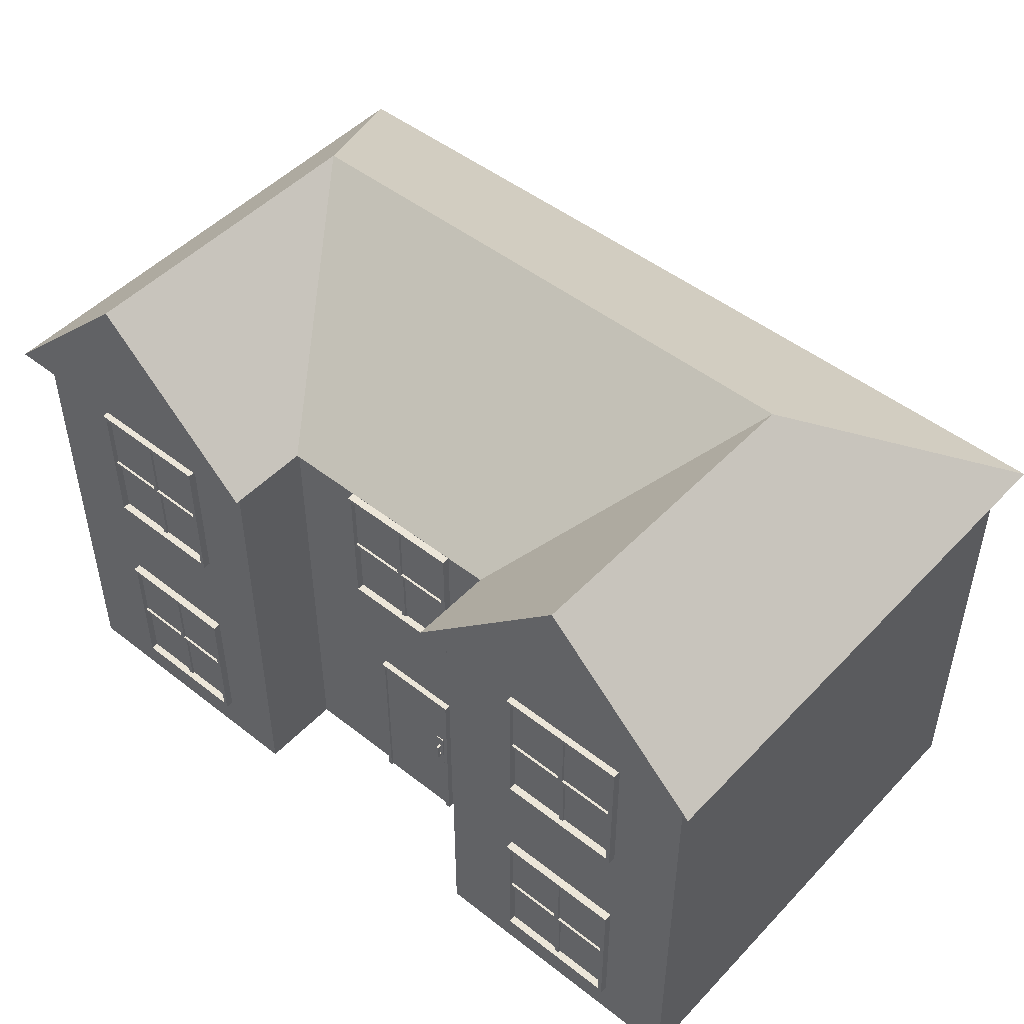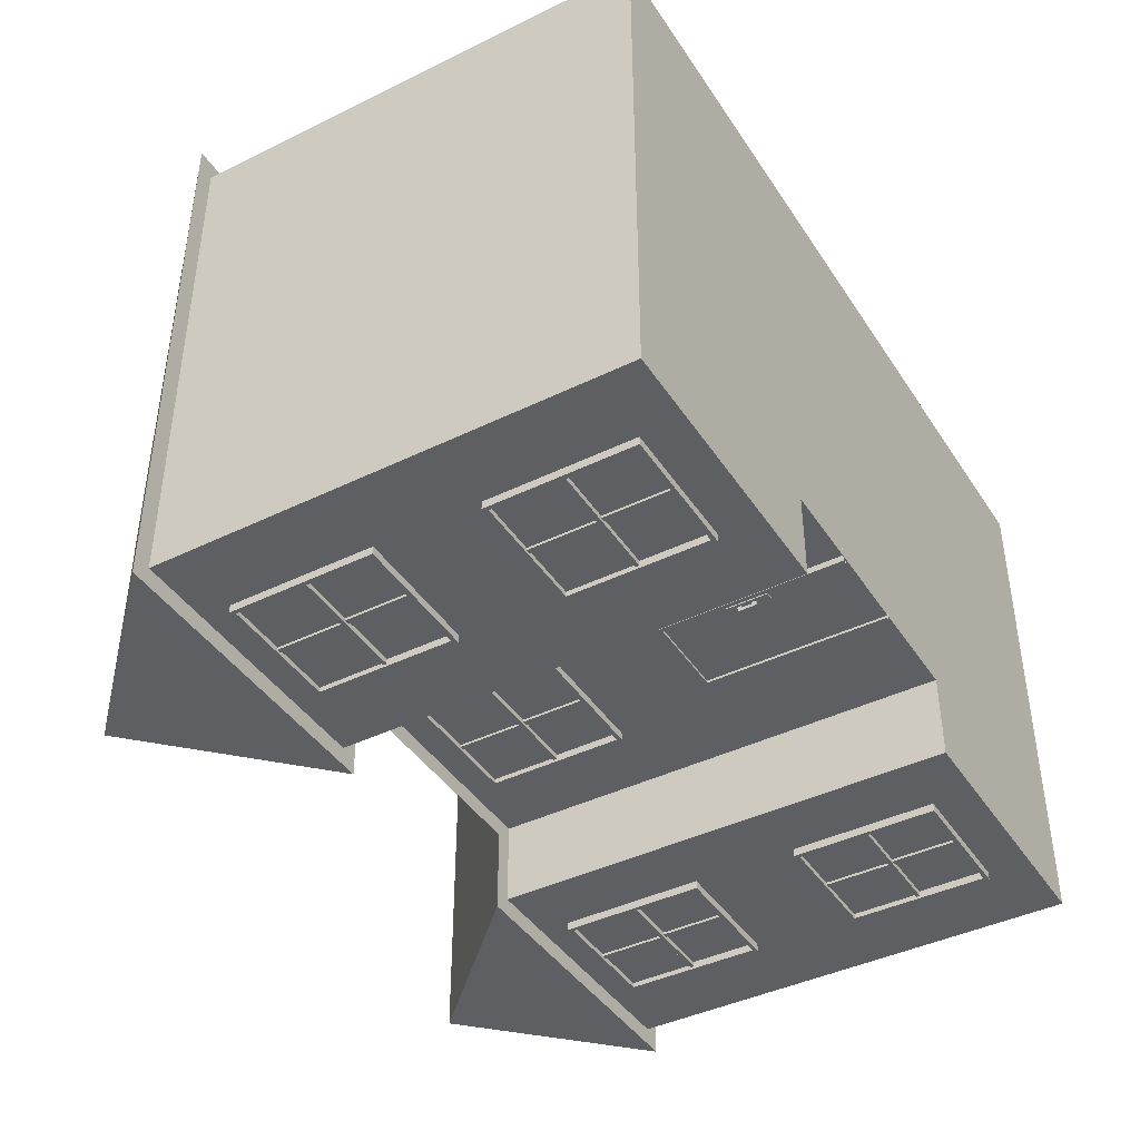
<metadata>
{"format":"obj","ext":"obj","renderer":"f3d","projection":"perspective","resolution":1024,"background":"white","views":[{"elev":48.7,"azim":-138.9,"up":"+Y"},{"elev":-41.8,"azim":-59.5,"up":"+Z"}]}
</metadata>
<code>
v  -601.8 0 752.8
v  -612.2 0 1003
v  -924.6 0 1003
v  -935.1 0 752.8
v  -1268 300 992.2
v  -1268 550 992.2
v  -1268 550 731.7
v  -1268 300 731.7
v  -622.7 300 1253
v  -622.7 550 1253
v  -914.1 550 1253
v  -914.1 300 1253
v  -268.4 300 992.2
v  -268.4 550 992.2
v  -268.4 550 1253
v  -268.4 300 1253
v  -935.1 300 752.8
v  -935.1 550 752.8
v  -601.8 550 752.8
v  -601.8 300 752.8
v  -268.4 0 731.7
v  -268.4 0 992.2
v  -1268 0 1253
v  -1268 0 992.2
v  -914.1 0 1253
v  -1268 550 1253
v  -1268 300 1253
v  -1268 300 652.8
v  -1268 550 652.8
v  -935.1 550 652.8
v  -935.1 300 652.8
v  -268.4 550 652.8
v  -268.4 300 652.8
v  -601.8 300 652.8
v  -601.8 550 652.8
v  -1268 0 731.7
v  -1268 0 652.8
v  -935.1 0 652.8
v  -1102 735.9 1003
v  -914 735.9 1003
v  -913.9 550 731.6
v  -435.1 735.9 631.6
v  -623 550 631.6
v  -623 550 731.6
v  -435.1 735.9 1003
v  -268.4 550 731.7
v  -268.4 300 731.7
v  -601.8 0 652.8
v  -268.4 0 652.8
v  -1290 550 1003
v  -1290 550 731.7
v  -914.1 550 1274
v  -1290 550 1274
v  -622.7 550 1274
v  -247.2 550 1274
v  -247.2 550 1003
v  -247.2 550 631.6
v  -247.2 550 731.7
v  -913.9 550 631.6
v  -1290 550 631.6
v  -622.8 735.9 1003
v  -1102 735.9 631.6
v  -622.7 0 1253
v  -268.4 0 1253
v  -837.9 219.6 745.3
v  -837.9 219.6 763.6
v  -727.9 219.6 763.6
v  -727.9 219.6 745.3
v  -837.9 -0.386 745.3
v  -837.9 -0.386 763.6
v  -727.9 -0.386 763.6
v  -727.9 -0.386 745.3
v  -732.9 -0.386 748.3
v  -832.9 -0.386 748.3
v  -832.9 214.6 748.3
v  -732.9 214.6 748.3
v  -832.9 214.6 745.3
v  -832.9 -0.386 745.3
v  -732.9 214.6 745.3
v  -732.9 -0.386 745.3
v  -829.7 91.49 747
v  -819.6 91.49 747
v  -819.6 91.49 749
v  -829.7 91.49 749
v  -829.7 142.4 747
v  -829.7 142.4 749
v  -819.6 142.4 749
v  -819.6 142.4 747
v  -826.1 124 744.8
v  -826.1 128.9 741.2
v  -826.1 106.9 741.2
v  -826.1 111.7 744.8
v  -823.2 124 744.8
v  -823.2 111.7 744.8
v  -823.2 128.9 741.2
v  -823.2 106.9 741.2
v  -826.1 128.9 747.7
v  -823.2 128.9 747.7
v  -826.1 124 747.7
v  -823.2 124 747.7
v  -823.2 106.9 747.7
v  -826.1 106.9 747.7
v  -823.2 111.7 747.7
v  -826.1 111.7 747.7
v  -444.4 343.9 643.3
v  -444.4 343.9 674.8
v  -450.6 343.9 674.8
v  -450.6 343.9 643.3
v  -444.4 514.9 674.8
v  -444.4 514.9 643.3
v  -450.6 514.9 643.3
v  -450.6 514.9 674.8
v  -524.1 431.9 674.8
v  -524.1 431.9 643.3
v  -524.1 426.9 643.3
v  -524.1 426.9 674.8
v  -370.9 431.9 643.3
v  -370.9 431.9 674.8
v  -370.9 426.9 674.8
v  -370.9 426.9 643.3
v  -444.6 431.7 646.3
v  -444.6 427.1 646.3
v  -450.4 427.1 646.3
v  -450.4 431.7 646.3
v  -450.4 348.9 643.3
v  -444.6 348.9 643.3
v  -519.1 431.7 643.3
v  -519.1 427.1 643.3
v  -444.6 509.9 643.3
v  -450.4 509.9 643.3
v  -375.9 427.1 643.3
v  -375.9 431.7 643.3
v  -524.1 514.9 674.8
v  -524.1 514.9 643.3
v  -524.1 343.9 643.3
v  -524.1 343.9 674.8
v  -370.9 514.9 643.3
v  -370.9 514.9 674.8
v  -370.9 343.9 674.8
v  -370.9 343.9 643.3
v  -444.6 509.9 646.3
v  -450.4 509.9 646.3
v  -450.4 348.9 649.3
v  -450.4 427.1 649.3
v  -444.6 427.1 649.3
v  -444.6 348.9 649.3
v  -519.1 509.9 643.3
v  -519.1 348.9 643.3
v  -375.9 348.9 643.3
v  -375.9 509.9 643.3
v  -375.9 431.7 646.3
v  -375.9 427.1 646.3
v  -519.1 427.1 646.3
v  -519.1 431.7 646.3
v  -375.9 509.9 649.3
v  -375.9 431.7 649.3
v  -444.6 431.7 649.3
v  -444.6 509.9 649.3
v  -519.1 431.7 649.3
v  -519.1 509.9 649.3
v  -450.4 509.9 649.3
v  -450.4 431.7 649.3
v  -519.1 348.9 652.3
v  -519.1 427.1 652.3
v  -450.4 427.1 652.3
v  -450.4 348.9 652.3
v  -375.9 427.1 652.3
v  -375.9 348.9 652.3
v  -444.6 348.9 652.3
v  -444.6 427.1 652.3
v  -444.6 348.9 646.3
v  -375.9 348.9 646.3
v  -450.4 348.9 646.3
v  -519.1 348.9 646.3
v  -519.1 509.9 646.3
v  -375.9 509.9 646.3
v  -375.9 427.1 649.3
v  -375.9 348.9 649.3
v  -519.1 348.9 649.3
v  -519.1 427.1 649.3
v  -1104 343.9 643.3
v  -1104 343.9 674.8
v  -1110 343.9 674.8
v  -1110 343.9 643.3
v  -1104 514.9 674.8
v  -1104 514.9 643.3
v  -1110 514.9 643.3
v  -1110 514.9 674.8
v  -1184 431.9 674.8
v  -1184 431.9 643.3
v  -1184 426.9 643.3
v  -1184 426.9 674.8
v  -1030 431.9 643.3
v  -1030 431.9 674.8
v  -1030 426.9 674.8
v  -1030 426.9 643.3
v  -1104 431.7 646.3
v  -1104 427.1 646.3
v  -1110 427.1 646.3
v  -1110 431.7 646.3
v  -1110 348.9 643.3
v  -1104 348.9 643.3
v  -1179 431.7 643.3
v  -1179 427.1 643.3
v  -1104 509.9 643.3
v  -1110 509.9 643.3
v  -1035 427.1 643.3
v  -1035 431.7 643.3
v  -1184 514.9 674.8
v  -1184 514.9 643.3
v  -1184 343.9 643.3
v  -1184 343.9 674.8
v  -1030 514.9 643.3
v  -1030 514.9 674.8
v  -1030 343.9 674.8
v  -1030 343.9 643.3
v  -1104 509.9 646.3
v  -1110 509.9 646.3
v  -1110 348.9 649.3
v  -1110 427.1 649.3
v  -1104 427.1 649.3
v  -1104 348.9 649.3
v  -1179 509.9 643.3
v  -1179 348.9 643.3
v  -1035 348.9 643.3
v  -1035 509.9 643.3
v  -1035 431.7 646.3
v  -1035 427.1 646.3
v  -1179 427.1 646.3
v  -1179 431.7 646.3
v  -1035 509.9 649.3
v  -1035 431.7 649.3
v  -1104 431.7 649.3
v  -1104 509.9 649.3
v  -1179 431.7 649.3
v  -1179 509.9 649.3
v  -1110 509.9 649.3
v  -1110 431.7 649.3
v  -1179 348.9 652.3
v  -1179 427.1 652.3
v  -1110 427.1 652.3
v  -1110 348.9 652.3
v  -1035 427.1 652.3
v  -1035 348.9 652.3
v  -1104 348.9 652.3
v  -1104 427.1 652.3
v  -1104 348.9 646.3
v  -1035 348.9 646.3
v  -1110 348.9 646.3
v  -1179 348.9 646.3
v  -1179 509.9 646.3
v  -1035 509.9 646.3
v  -1035 427.1 649.3
v  -1035 348.9 649.3
v  -1179 348.9 649.3
v  -1179 427.1 649.3
v  -444.4 49.15 643.3
v  -444.4 49.15 674.8
v  -450.6 49.15 674.8
v  -450.6 49.15 643.3
v  -444.4 220.2 674.8
v  -444.4 220.2 643.3
v  -450.6 220.2 643.3
v  -450.6 220.2 674.8
v  -524.1 137.1 674.8
v  -524.1 137.1 643.3
v  -524.1 132.2 643.3
v  -524.1 132.2 674.8
v  -370.9 137.1 643.3
v  -370.9 137.1 674.8
v  -370.9 132.2 674.8
v  -370.9 132.2 643.3
v  -444.6 137 646.3
v  -444.6 132.4 646.3
v  -450.4 132.4 646.3
v  -450.4 137 646.3
v  -450.4 54.15 643.3
v  -444.6 54.15 643.3
v  -519.1 137 643.3
v  -519.1 132.4 643.3
v  -444.6 215.2 643.3
v  -450.4 215.2 643.3
v  -375.9 132.4 643.3
v  -375.9 137 643.3
v  -524.1 220.2 674.8
v  -524.1 220.2 643.3
v  -524.1 49.15 643.3
v  -524.1 49.15 674.8
v  -370.9 220.2 643.3
v  -370.9 220.2 674.8
v  -370.9 49.15 674.8
v  -370.9 49.15 643.3
v  -444.6 215.2 646.3
v  -450.4 215.2 646.3
v  -450.4 54.15 649.3
v  -450.4 132.4 649.3
v  -444.6 132.4 649.3
v  -444.6 54.15 649.3
v  -519.1 215.2 643.3
v  -519.1 54.15 643.3
v  -375.9 54.15 643.3
v  -375.9 215.2 643.3
v  -375.9 137 646.3
v  -375.9 132.4 646.3
v  -519.1 132.4 646.3
v  -519.1 137 646.3
v  -375.9 215.2 649.3
v  -375.9 137 649.3
v  -444.6 137 649.3
v  -444.6 215.2 649.3
v  -519.1 137 649.3
v  -519.1 215.2 649.3
v  -450.4 215.2 649.3
v  -450.4 137 649.3
v  -519.1 54.15 652.3
v  -519.1 132.4 652.3
v  -450.4 132.4 652.3
v  -450.4 54.15 652.3
v  -375.9 132.4 652.3
v  -375.9 54.15 652.3
v  -444.6 54.15 652.3
v  -444.6 132.4 652.3
v  -444.6 54.15 646.3
v  -375.9 54.15 646.3
v  -450.4 54.15 646.3
v  -519.1 54.15 646.3
v  -519.1 215.2 646.3
v  -375.9 215.2 646.3
v  -375.9 132.4 649.3
v  -375.9 54.15 649.3
v  -519.1 54.15 649.3
v  -519.1 132.4 649.3
v  -1104 49.15 643.3
v  -1104 49.15 674.8
v  -1110 49.15 674.8
v  -1110 49.15 643.3
v  -1104 220.2 674.8
v  -1104 220.2 643.3
v  -1110 220.2 643.3
v  -1110 220.2 674.8
v  -1184 137.1 674.8
v  -1184 137.1 643.3
v  -1184 132.2 643.3
v  -1184 132.2 674.8
v  -1030 137.1 643.3
v  -1030 137.1 674.8
v  -1030 132.2 674.8
v  -1030 132.2 643.3
v  -1104 137 646.3
v  -1104 132.4 646.3
v  -1110 132.4 646.3
v  -1110 137 646.3
v  -1110 54.15 643.3
v  -1104 54.15 643.3
v  -1179 137 643.3
v  -1179 132.4 643.3
v  -1104 215.2 643.3
v  -1110 215.2 643.3
v  -1035 132.4 643.3
v  -1035 137 643.3
v  -1184 220.2 674.8
v  -1184 220.2 643.3
v  -1184 49.15 643.3
v  -1184 49.15 674.8
v  -1030 220.2 643.3
v  -1030 220.2 674.8
v  -1030 49.15 674.8
v  -1030 49.15 643.3
v  -1104 215.2 646.3
v  -1110 215.2 646.3
v  -1110 54.15 649.3
v  -1110 132.4 649.3
v  -1104 132.4 649.3
v  -1104 54.15 649.3
v  -1179 215.2 643.3
v  -1179 54.15 643.3
v  -1035 54.15 643.3
v  -1035 215.2 643.3
v  -1035 137 646.3
v  -1035 132.4 646.3
v  -1179 132.4 646.3
v  -1179 137 646.3
v  -1035 215.2 649.3
v  -1035 137 649.3
v  -1104 137 649.3
v  -1104 215.2 649.3
v  -1179 137 649.3
v  -1179 215.2 649.3
v  -1110 215.2 649.3
v  -1110 137 649.3
v  -1179 54.15 652.3
v  -1179 132.4 652.3
v  -1110 132.4 652.3
v  -1110 54.15 652.3
v  -1035 132.4 652.3
v  -1035 54.15 652.3
v  -1104 54.15 652.3
v  -1104 132.4 652.3
v  -1104 54.15 646.3
v  -1035 54.15 646.3
v  -1110 54.15 646.3
v  -1179 54.15 646.3
v  -1179 215.2 646.3
v  -1035 215.2 646.3
v  -1035 132.4 649.3
v  -1035 54.15 649.3
v  -1179 54.15 649.3
v  -1179 132.4 649.3
v  -765.4 343.9 743.6
v  -765.4 343.9 775.1
v  -771.5 343.9 775.1
v  -771.5 343.9 743.6
v  -765.4 514.9 775.1
v  -765.4 514.9 743.6
v  -771.5 514.9 743.6
v  -771.5 514.9 775.1
v  -845.1 431.9 775.1
v  -845.1 431.9 743.6
v  -845.1 426.9 743.6
v  -845.1 426.9 775.1
v  -691.8 431.9 743.6
v  -691.8 431.9 775.1
v  -691.8 426.9 775.1
v  -691.8 426.9 743.6
v  -765.6 431.7 746.6
v  -765.6 427.1 746.6
v  -771.3 427.1 746.6
v  -771.3 431.7 746.6
v  -771.3 348.9 743.6
v  -765.6 348.9 743.6
v  -840.1 431.7 743.6
v  -840.1 427.1 743.6
v  -765.6 509.9 743.6
v  -771.3 509.9 743.6
v  -696.8 427.1 743.6
v  -696.8 431.7 743.6
v  -845.1 514.9 775.1
v  -845.1 514.9 743.6
v  -845.1 343.9 743.6
v  -845.1 343.9 775.1
v  -691.8 514.9 743.6
v  -691.8 514.9 775.1
v  -691.8 343.9 775.1
v  -691.8 343.9 743.6
v  -765.6 509.9 746.6
v  -771.3 509.9 746.6
v  -771.3 348.9 749.6
v  -771.3 427.1 749.6
v  -765.6 427.1 749.6
v  -765.6 348.9 749.6
v  -840.1 509.9 743.6
v  -840.1 348.9 743.6
v  -696.8 348.9 743.6
v  -696.8 509.9 743.6
v  -696.8 431.7 746.6
v  -696.8 427.1 746.6
v  -840.1 427.1 746.6
v  -840.1 431.7 746.6
v  -696.8 509.9 749.6
v  -696.8 431.7 749.6
v  -765.6 431.7 749.6
v  -765.6 509.9 749.6
v  -840.1 431.7 749.6
v  -840.1 509.9 749.6
v  -771.3 509.9 749.6
v  -771.3 431.7 749.6
v  -840.1 348.9 752.6
v  -840.1 427.1 752.6
v  -771.3 427.1 752.6
v  -771.3 348.9 752.6
v  -696.8 427.1 752.6
v  -696.8 348.9 752.6
v  -765.6 348.9 752.6
v  -765.6 427.1 752.6
v  -765.6 348.9 746.6
v  -696.8 348.9 746.6
v  -771.3 348.9 746.6
v  -840.1 348.9 746.6
v  -840.1 509.9 746.6
v  -696.8 509.9 746.6
v  -696.8 427.1 749.6
v  -696.8 348.9 749.6
v  -840.1 348.9 749.6
v  -840.1 427.1 749.6
g House_Varient_004
f 1 2 3 4
f 5 6 7 8
f 9 10 11 12
f 13 14 15 16
f 17 18 19 20
f 1 21 22 2
f 23 24 3 25
f 16 15 10 9
f 26 27 12 11
f 28 29 30 31
f 32 33 34 35
f 4 36 37 38
f 8 7 29 28
f 39 40 41
f 18 17 31 30
f 42 43 44 45
f 46 47 33 32
f 21 1 48 49
f 20 19 35 34
f 6 50 51 7
f 26 11 52 53
f 11 10 54 52
f 10 15 55 54
f 15 14 56 55
f 46 32 57 58
f 32 35 43 57
f 35 19 44 43
f 19 18 41 44
f 18 30 59 41
f 30 29 60 59
f 29 7 51 60
f 51 50 39
f 53 52 40 39
f 52 54 61 40
f 54 55 45 61
f 55 56 45
f 58 57 42 45
f 57 43 42
f 44 41 40 61
f 59 60 62
f 60 51 39 62
f 63 25 3 2
f 27 26 6 5
f 47 46 14 13
f 64 63 2 22
f 24 36 4 3
f 26 53 50 6
f 14 46 58 56
f 50 53 39
f 56 58 45
f 44 61 45
f 41 59 62 39
f 65 66 67 68
f 69 70 66 65
f 71 72 68 67
f 73 74 75 76
f 69 65 77 78
f 65 68 79 77
f 68 72 80 79
f 78 77 75 74
f 77 79 76 75
f 79 80 73 76
f 81 82 83 84
f 85 86 87 88
f 81 84 86 85
f 83 82 88 87
f 82 81 85 88
f 89 90 91 92
f 93 89 92 94
f 95 93 94 96
f 90 95 96 91
f 95 90 97 98
f 90 89 99 97
f 89 93 100 99
f 93 95 98 100
f 91 96 101 102
f 96 94 103 101
f 94 92 104 103
f 92 91 102 104
f 105 106 107 108
f 109 110 111 112
f 113 114 115 116
f 117 118 119 120
f 121 122 123 124
f 108 125 126 105
f 114 127 128 115
f 110 129 130 111
f 120 131 132 117
f 133 134 114 113
f 135 136 116 115
f 137 138 118 117
f 139 140 120 119
f 141 121 124 142
f 143 144 145 146
f 114 134 147 127
f 148 135 115 128
f 120 140 149 131
f 150 137 117 132
f 140 139 106 105
f 136 135 108 107
f 138 137 110 109
f 134 133 112 111
f 151 152 122 121
f 153 154 124 123
f 108 135 148 125
f 149 140 105 126
f 110 137 150 129
f 147 134 111 130
f 155 156 157 158
f 159 160 161 162
f 163 164 165 166
f 167 168 169 170
f 149 126 171 172
f 126 125 173 171
f 125 148 174 173
f 148 128 153 174
f 128 127 154 153
f 127 147 175 154
f 147 130 142 175
f 130 129 141 142
f 129 150 176 141
f 150 132 151 176
f 132 131 152 151
f 131 149 172 152
f 122 152 177 145
f 152 172 178 177
f 172 171 146 178
f 171 173 143 146
f 173 174 179 143
f 174 153 180 179
f 153 123 144 180
f 123 122 145 144
f 151 121 157 156
f 121 141 158 157
f 141 176 155 158
f 176 151 156 155
f 124 154 159 162
f 154 175 160 159
f 175 142 161 160
f 142 124 162 161
f 144 143 166 165
f 143 179 163 166
f 179 180 164 163
f 180 144 165 164
f 146 145 170 169
f 145 177 167 170
f 177 178 168 167
f 178 146 169 168
f 181 182 183 184
f 185 186 187 188
f 189 190 191 192
f 193 194 195 196
f 197 198 199 200
f 184 201 202 181
f 190 203 204 191
f 186 205 206 187
f 196 207 208 193
f 209 210 190 189
f 211 212 192 191
f 213 214 194 193
f 215 216 196 195
f 217 197 200 218
f 219 220 221 222
f 190 210 223 203
f 224 211 191 204
f 196 216 225 207
f 226 213 193 208
f 216 215 182 181
f 212 211 184 183
f 214 213 186 185
f 210 209 188 187
f 227 228 198 197
f 229 230 200 199
f 184 211 224 201
f 225 216 181 202
f 186 213 226 205
f 223 210 187 206
f 231 232 233 234
f 235 236 237 238
f 239 240 241 242
f 243 244 245 246
f 225 202 247 248
f 202 201 249 247
f 201 224 250 249
f 224 204 229 250
f 204 203 230 229
f 203 223 251 230
f 223 206 218 251
f 206 205 217 218
f 205 226 252 217
f 226 208 227 252
f 208 207 228 227
f 207 225 248 228
f 198 228 253 221
f 228 248 254 253
f 248 247 222 254
f 247 249 219 222
f 249 250 255 219
f 250 229 256 255
f 229 199 220 256
f 199 198 221 220
f 227 197 233 232
f 197 217 234 233
f 217 252 231 234
f 252 227 232 231
f 200 230 235 238
f 230 251 236 235
f 251 218 237 236
f 218 200 238 237
f 220 219 242 241
f 219 255 239 242
f 255 256 240 239
f 256 220 241 240
f 222 221 246 245
f 221 253 243 246
f 253 254 244 243
f 254 222 245 244
f 47 13 22 21
f 13 16 64 22
f 16 9 63 64
f 9 12 25 63
f 12 27 23 25
f 27 5 24 23
f 5 8 36 24
f 8 28 37 36
f 28 31 38 37
f 31 17 4 38
f 17 20 1 4
f 20 34 48 1
f 34 33 49 48
f 33 47 21 49
f 257 258 259 260
f 261 262 263 264
f 265 266 267 268
f 269 270 271 272
f 273 274 275 276
f 260 277 278 257
f 266 279 280 267
f 262 281 282 263
f 272 283 284 269
f 285 286 266 265
f 287 288 268 267
f 289 290 270 269
f 291 292 272 271
f 293 273 276 294
f 295 296 297 298
f 266 286 299 279
f 300 287 267 280
f 272 292 301 283
f 302 289 269 284
f 292 291 258 257
f 288 287 260 259
f 290 289 262 261
f 286 285 264 263
f 303 304 274 273
f 305 306 276 275
f 260 287 300 277
f 301 292 257 278
f 262 289 302 281
f 299 286 263 282
f 307 308 309 310
f 311 312 313 314
f 315 316 317 318
f 319 320 321 322
f 301 278 323 324
f 278 277 325 323
f 277 300 326 325
f 300 280 305 326
f 280 279 306 305
f 279 299 327 306
f 299 282 294 327
f 282 281 293 294
f 281 302 328 293
f 302 284 303 328
f 284 283 304 303
f 283 301 324 304
f 274 304 329 297
f 304 324 330 329
f 324 323 298 330
f 323 325 295 298
f 325 326 331 295
f 326 305 332 331
f 305 275 296 332
f 275 274 297 296
f 303 273 309 308
f 273 293 310 309
f 293 328 307 310
f 328 303 308 307
f 276 306 311 314
f 306 327 312 311
f 327 294 313 312
f 294 276 314 313
f 296 295 318 317
f 295 331 315 318
f 331 332 316 315
f 332 296 317 316
f 298 297 322 321
f 297 329 319 322
f 329 330 320 319
f 330 298 321 320
f 333 334 335 336
f 337 338 339 340
f 341 342 343 344
f 345 346 347 348
f 349 350 351 352
f 336 353 354 333
f 342 355 356 343
f 338 357 358 339
f 348 359 360 345
f 361 362 342 341
f 363 364 344 343
f 365 366 346 345
f 367 368 348 347
f 369 349 352 370
f 371 372 373 374
f 342 362 375 355
f 376 363 343 356
f 348 368 377 359
f 378 365 345 360
f 368 367 334 333
f 364 363 336 335
f 366 365 338 337
f 362 361 340 339
f 379 380 350 349
f 381 382 352 351
f 336 363 376 353
f 377 368 333 354
f 338 365 378 357
f 375 362 339 358
f 383 384 385 386
f 387 388 389 390
f 391 392 393 394
f 395 396 397 398
f 377 354 399 400
f 354 353 401 399
f 353 376 402 401
f 376 356 381 402
f 356 355 382 381
f 355 375 403 382
f 375 358 370 403
f 358 357 369 370
f 357 378 404 369
f 378 360 379 404
f 360 359 380 379
f 359 377 400 380
f 350 380 405 373
f 380 400 406 405
f 400 399 374 406
f 399 401 371 374
f 401 402 407 371
f 402 381 408 407
f 381 351 372 408
f 351 350 373 372
f 379 349 385 384
f 349 369 386 385
f 369 404 383 386
f 404 379 384 383
f 352 382 387 390
f 382 403 388 387
f 403 370 389 388
f 370 352 390 389
f 372 371 394 393
f 371 407 391 394
f 407 408 392 391
f 408 372 393 392
f 374 373 398 397
f 373 405 395 398
f 405 406 396 395
f 406 374 397 396
f 409 410 411 412
f 413 414 415 416
f 417 418 419 420
f 421 422 423 424
f 425 426 427 428
f 412 429 430 409
f 418 431 432 419
f 414 433 434 415
f 424 435 436 421
f 437 438 418 417
f 439 440 420 419
f 441 442 422 421
f 443 444 424 423
f 445 425 428 446
f 447 448 449 450
f 418 438 451 431
f 452 439 419 432
f 424 444 453 435
f 454 441 421 436
f 444 443 410 409
f 440 439 412 411
f 442 441 414 413
f 438 437 416 415
f 455 456 426 425
f 457 458 428 427
f 412 439 452 429
f 453 444 409 430
f 414 441 454 433
f 451 438 415 434
f 459 460 461 462
f 463 464 465 466
f 467 468 469 470
f 471 472 473 474
f 453 430 475 476
f 430 429 477 475
f 429 452 478 477
f 452 432 457 478
f 432 431 458 457
f 431 451 479 458
f 451 434 446 479
f 434 433 445 446
f 433 454 480 445
f 454 436 455 480
f 436 435 456 455
f 435 453 476 456
f 426 456 481 449
f 456 476 482 481
f 476 475 450 482
f 475 477 447 450
f 477 478 483 447
f 478 457 484 483
f 457 427 448 484
f 427 426 449 448
f 455 425 461 460
f 425 445 462 461
f 445 480 459 462
f 480 455 460 459
f 428 458 463 466
f 458 479 464 463
f 479 446 465 464
f 446 428 466 465
f 448 447 470 469
f 447 483 467 470
f 483 484 468 467
f 484 448 469 468
f 450 449 474 473
f 449 481 471 474
f 481 482 472 471
f 482 450 473 472

</code>
